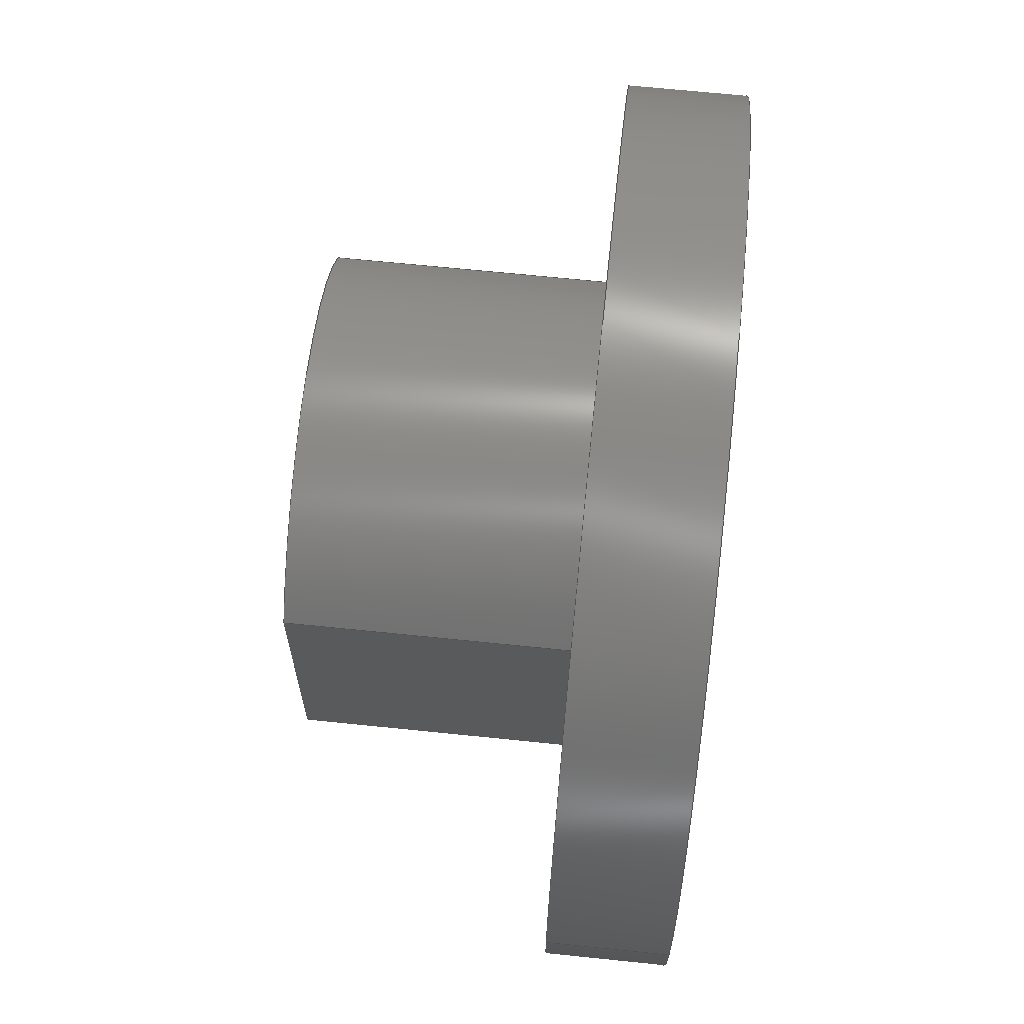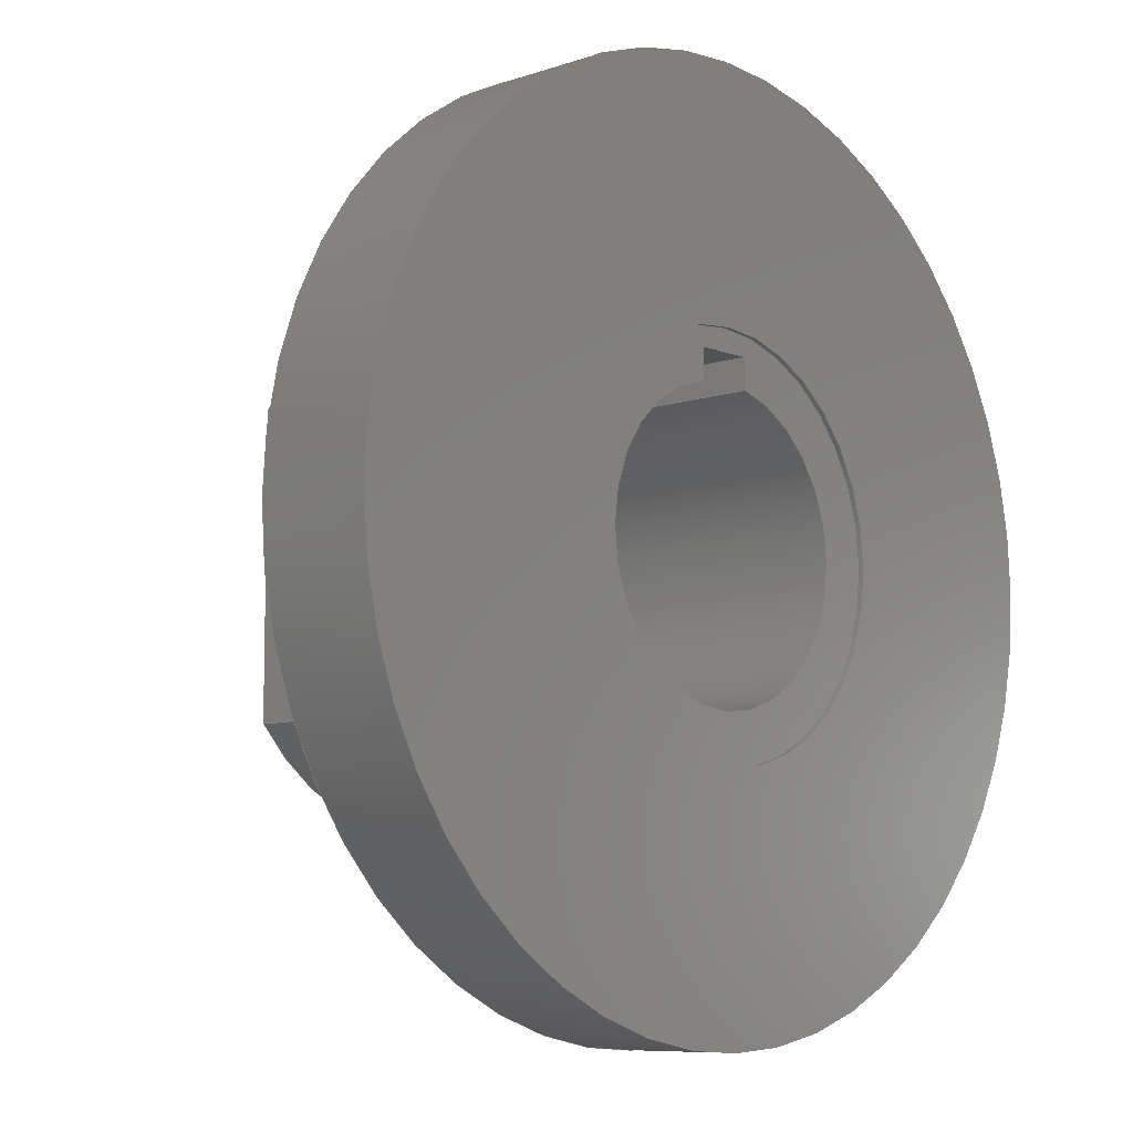
<metadata>
{"format":"step","ext":"step","renderer":"f3d","projection":"perspective","resolution":1024,"background":"white","views":[{"elev":67.2,"azim":-84.1,"up":"+Y"},{"elev":-8.3,"azim":-47.4,"up":"+Y"}]}
</metadata>
<code>
ISO-10303-21;
DATA;
#1=MECHANICAL_DESIGN_GEOMETRIC_PRESENTATION_REPRESENTATION('',(#4),#406);
#2=SHAPE_REPRESENTATION_RELATIONSHIP('SRR','None',#413,#3);
#3=ADVANCED_BREP_SHAPE_REPRESENTATION('',(#5),#405);
#4=STYLED_ITEM('',(#422),#5);
#5=MANIFOLD_SOLID_BREP('Fan Hub VW',#230);
#6=CYLINDRICAL_SURFACE('',#250,1);
#7=CYLINDRICAL_SURFACE('',#252,0.75);
#8=CYLINDRICAL_SURFACE('',#256,1.25);
#9=CYLINDRICAL_SURFACE('',#259,1.25);
#10=CYLINDRICAL_SURFACE('',#263,2.245);
#11=FACE_BOUND('',#43,.T.);
#12=FACE_BOUND('',#51,.T.);
#13=FACE_BOUND('',#54,.T.);
#14=FACE_BOUND('',#56,.T.);
#15=CIRCLE('',#248,1);
#16=CIRCLE('',#249,0.75);
#17=CIRCLE('',#251,1);
#18=CIRCLE('',#253,0.75);
#19=CIRCLE('',#257,1.25);
#20=CIRCLE('',#258,1.25);
#21=CIRCLE('',#260,1.25);
#22=CIRCLE('',#261,1.25);
#23=CIRCLE('',#264,2.245);
#24=CIRCLE('',#265,2.245);
#25=FACE_OUTER_BOUND('',#39,.T.);
#26=FACE_OUTER_BOUND('',#40,.T.);
#27=FACE_OUTER_BOUND('',#41,.T.);
#28=FACE_OUTER_BOUND('',#42,.T.);
#29=FACE_OUTER_BOUND('',#44,.T.);
#30=FACE_OUTER_BOUND('',#45,.T.);
#31=FACE_OUTER_BOUND('',#46,.T.);
#32=FACE_OUTER_BOUND('',#47,.T.);
#33=FACE_OUTER_BOUND('',#48,.T.);
#34=FACE_OUTER_BOUND('',#49,.T.);
#35=FACE_OUTER_BOUND('',#50,.T.);
#36=FACE_OUTER_BOUND('',#52,.T.);
#37=FACE_OUTER_BOUND('',#53,.T.);
#38=FACE_OUTER_BOUND('',#55,.T.);
#39=EDGE_LOOP('',(#147,#148,#149,#150));
#40=EDGE_LOOP('',(#151,#152,#153,#154));
#41=EDGE_LOOP('',(#155,#156,#157,#158));
#42=EDGE_LOOP('',(#159));
#43=EDGE_LOOP('',(#160,#161,#162,#163));
#44=EDGE_LOOP('',(#164,#165,#166,#167));
#45=EDGE_LOOP('',(#168,#169,#170,#171));
#46=EDGE_LOOP('',(#172,#173,#174,#175));
#47=EDGE_LOOP('',(#176,#177,#178,#179));
#48=EDGE_LOOP('',(#180,#181,#182,#183));
#49=EDGE_LOOP('',(#184,#185,#186,#187));
#50=EDGE_LOOP('',(#188,#189,#190,#191));
#51=EDGE_LOOP('',(#192,#193,#194,#195));
#52=EDGE_LOOP('',(#196,#197,#198,#199));
#53=EDGE_LOOP('',(#200));
#54=EDGE_LOOP('',(#201));
#55=EDGE_LOOP('',(#202));
#56=EDGE_LOOP('',(#203,#204,#205,#206));
#57=LINE('',#342,#77);
#58=LINE('',#344,#78);
#59=LINE('',#346,#79);
#60=LINE('',#347,#80);
#61=LINE('',#350,#81);
#62=LINE('',#352,#82);
#63=LINE('',#353,#83);
#64=LINE('',#356,#84);
#65=LINE('',#358,#85);
#66=LINE('',#359,#86);
#67=LINE('',#367,#87);
#68=LINE('',#373,#88);
#69=LINE('',#375,#89);
#70=LINE('',#377,#90);
#71=LINE('',#378,#91);
#72=LINE('',#382,#92);
#73=LINE('',#384,#93);
#74=LINE('',#386,#94);
#75=LINE('',#387,#95);
#76=LINE('',#399,#96);
#77=VECTOR('',#272,1);
#78=VECTOR('',#273,1);
#79=VECTOR('',#274,1);
#80=VECTOR('',#275,1);
#81=VECTOR('',#278,1);
#82=VECTOR('',#279,1);
#83=VECTOR('',#280,1);
#84=VECTOR('',#283,1);
#85=VECTOR('',#284,1);
#86=VECTOR('',#285,1);
#87=VECTOR('',#296,1);
#88=VECTOR('',#303,1);
#89=VECTOR('',#304,1);
#90=VECTOR('',#305,1);
#91=VECTOR('',#306,1);
#92=VECTOR('',#309,1);
#93=VECTOR('',#310,1);
#94=VECTOR('',#311,1);
#95=VECTOR('',#312,1);
#96=VECTOR('',#331,2.245);
#97=VERTEX_POINT('',#340);
#98=VERTEX_POINT('',#341);
#99=VERTEX_POINT('',#343);
#100=VERTEX_POINT('',#345);
#101=VERTEX_POINT('',#349);
#102=VERTEX_POINT('',#351);
#103=VERTEX_POINT('',#355);
#104=VERTEX_POINT('',#357);
#105=VERTEX_POINT('',#361);
#106=VERTEX_POINT('',#365);
#107=VERTEX_POINT('',#371);
#108=VERTEX_POINT('',#372);
#109=VERTEX_POINT('',#374);
#110=VERTEX_POINT('',#376);
#111=VERTEX_POINT('',#380);
#112=VERTEX_POINT('',#381);
#113=VERTEX_POINT('',#383);
#114=VERTEX_POINT('',#385);
#115=VERTEX_POINT('',#396);
#116=VERTEX_POINT('',#398);
#117=EDGE_CURVE('',#97,#98,#57,.T.);
#118=EDGE_CURVE('',#97,#99,#58,.T.);
#119=EDGE_CURVE('',#100,#99,#59,.T.);
#120=EDGE_CURVE('',#98,#100,#60,.T.);
#121=EDGE_CURVE('',#101,#97,#61,.T.);
#122=EDGE_CURVE('',#102,#101,#62,.T.);
#123=EDGE_CURVE('',#99,#102,#63,.T.);
#124=EDGE_CURVE('',#98,#103,#64,.T.);
#125=EDGE_CURVE('',#104,#100,#65,.T.);
#126=EDGE_CURVE('',#103,#104,#66,.T.);
#127=EDGE_CURVE('',#105,#105,#15,.T.);
#128=EDGE_CURVE('',#101,#103,#16,.T.);
#129=EDGE_CURVE('',#106,#106,#17,.T.);
#130=EDGE_CURVE('',#106,#105,#67,.T.);
#131=EDGE_CURVE('',#102,#104,#18,.T.);
#132=EDGE_CURVE('',#107,#108,#68,.T.);
#133=EDGE_CURVE('',#109,#107,#69,.T.);
#134=EDGE_CURVE('',#109,#110,#70,.T.);
#135=EDGE_CURVE('',#108,#110,#71,.T.);
#136=EDGE_CURVE('',#111,#112,#72,.T.);
#137=EDGE_CURVE('',#113,#111,#73,.T.);
#138=EDGE_CURVE('',#113,#114,#74,.T.);
#139=EDGE_CURVE('',#112,#114,#75,.T.);
#140=EDGE_CURVE('',#113,#110,#19,.T.);
#141=EDGE_CURVE('',#108,#111,#20,.T.);
#142=EDGE_CURVE('',#112,#107,#21,.T.);
#143=EDGE_CURVE('',#109,#114,#22,.T.);
#144=EDGE_CURVE('',#115,#115,#23,.T.);
#145=EDGE_CURVE('',#115,#116,#76,.T.);
#146=EDGE_CURVE('',#116,#116,#24,.T.);
#147=ORIENTED_EDGE('',*,*,#117,.F.);
#148=ORIENTED_EDGE('',*,*,#118,.T.);
#149=ORIENTED_EDGE('',*,*,#119,.F.);
#150=ORIENTED_EDGE('',*,*,#120,.F.);
#151=ORIENTED_EDGE('',*,*,#121,.F.);
#152=ORIENTED_EDGE('',*,*,#122,.F.);
#153=ORIENTED_EDGE('',*,*,#123,.F.);
#154=ORIENTED_EDGE('',*,*,#118,.F.);
#155=ORIENTED_EDGE('',*,*,#124,.F.);
#156=ORIENTED_EDGE('',*,*,#120,.T.);
#157=ORIENTED_EDGE('',*,*,#125,.F.);
#158=ORIENTED_EDGE('',*,*,#126,.F.);
#159=ORIENTED_EDGE('',*,*,#127,.F.);
#160=ORIENTED_EDGE('',*,*,#121,.T.);
#161=ORIENTED_EDGE('',*,*,#117,.T.);
#162=ORIENTED_EDGE('',*,*,#124,.T.);
#163=ORIENTED_EDGE('',*,*,#128,.F.);
#164=ORIENTED_EDGE('',*,*,#129,.F.);
#165=ORIENTED_EDGE('',*,*,#130,.T.);
#166=ORIENTED_EDGE('',*,*,#127,.T.);
#167=ORIENTED_EDGE('',*,*,#130,.F.);
#168=ORIENTED_EDGE('',*,*,#122,.T.);
#169=ORIENTED_EDGE('',*,*,#128,.T.);
#170=ORIENTED_EDGE('',*,*,#126,.T.);
#171=ORIENTED_EDGE('',*,*,#131,.F.);
#172=ORIENTED_EDGE('',*,*,#132,.F.);
#173=ORIENTED_EDGE('',*,*,#133,.F.);
#174=ORIENTED_EDGE('',*,*,#134,.T.);
#175=ORIENTED_EDGE('',*,*,#135,.F.);
#176=ORIENTED_EDGE('',*,*,#136,.F.);
#177=ORIENTED_EDGE('',*,*,#137,.F.);
#178=ORIENTED_EDGE('',*,*,#138,.T.);
#179=ORIENTED_EDGE('',*,*,#139,.F.);
#180=ORIENTED_EDGE('',*,*,#135,.T.);
#181=ORIENTED_EDGE('',*,*,#140,.F.);
#182=ORIENTED_EDGE('',*,*,#137,.T.);
#183=ORIENTED_EDGE('',*,*,#141,.F.);
#184=ORIENTED_EDGE('',*,*,#133,.T.);
#185=ORIENTED_EDGE('',*,*,#142,.F.);
#186=ORIENTED_EDGE('',*,*,#139,.T.);
#187=ORIENTED_EDGE('',*,*,#143,.F.);
#188=ORIENTED_EDGE('',*,*,#132,.T.);
#189=ORIENTED_EDGE('',*,*,#141,.T.);
#190=ORIENTED_EDGE('',*,*,#136,.T.);
#191=ORIENTED_EDGE('',*,*,#142,.T.);
#192=ORIENTED_EDGE('',*,*,#123,.T.);
#193=ORIENTED_EDGE('',*,*,#131,.T.);
#194=ORIENTED_EDGE('',*,*,#125,.T.);
#195=ORIENTED_EDGE('',*,*,#119,.T.);
#196=ORIENTED_EDGE('',*,*,#144,.F.);
#197=ORIENTED_EDGE('',*,*,#145,.T.);
#198=ORIENTED_EDGE('',*,*,#146,.T.);
#199=ORIENTED_EDGE('',*,*,#145,.F.);
#200=ORIENTED_EDGE('',*,*,#144,.T.);
#201=ORIENTED_EDGE('',*,*,#129,.T.);
#202=ORIENTED_EDGE('',*,*,#146,.F.);
#203=ORIENTED_EDGE('',*,*,#143,.T.);
#204=ORIENTED_EDGE('',*,*,#138,.F.);
#205=ORIENTED_EDGE('',*,*,#140,.T.);
#206=ORIENTED_EDGE('',*,*,#134,.F.);
#207=PLANE('',#244);
#208=PLANE('',#245);
#209=PLANE('',#246);
#210=PLANE('',#247);
#211=PLANE('',#254);
#212=PLANE('',#255);
#213=PLANE('',#262);
#214=PLANE('',#266);
#215=PLANE('',#267);
#216=ADVANCED_FACE('',(#25),#207,.F.);
#217=ADVANCED_FACE('',(#26),#208,.F.);
#218=ADVANCED_FACE('',(#27),#209,.F.);
#219=ADVANCED_FACE('',(#28,#11),#210,.T.);
#220=ADVANCED_FACE('',(#29),#6,.F.);
#221=ADVANCED_FACE('',(#30),#7,.F.);
#222=ADVANCED_FACE('',(#31),#211,.F.);
#223=ADVANCED_FACE('',(#32),#212,.F.);
#224=ADVANCED_FACE('',(#33),#8,.T.);
#225=ADVANCED_FACE('',(#34),#9,.T.);
#226=ADVANCED_FACE('',(#35,#12),#213,.T.);
#227=ADVANCED_FACE('',(#36),#10,.T.);
#228=ADVANCED_FACE('',(#37,#13),#214,.T.);
#229=ADVANCED_FACE('',(#38,#14),#215,.F.);
#230=CLOSED_SHELL('',(#216,#217,#218,#219,#220,#221,#222,#223,#224,#225,
#226,#227,#228,#229));
#231=DERIVED_UNIT_ELEMENT(#233,1);
#232=DERIVED_UNIT_ELEMENT(#408,3);
#233=(
MASS_UNIT()
NAMED_UNIT(*)
SI_UNIT(.KILO.,.GRAM.)
);
#234=DERIVED_UNIT((#231,#232));
#235=MEASURE_REPRESENTATION_ITEM('density measure',
POSITIVE_RATIO_MEASURE(7850),#234);
#236=PROPERTY_DEFINITION_REPRESENTATION(#241,#238);
#237=PROPERTY_DEFINITION_REPRESENTATION(#242,#239);
#238=REPRESENTATION('material name',(#240),#405);
#239=REPRESENTATION('density',(#235),#405);
#240=DESCRIPTIVE_REPRESENTATION_ITEM('Steel','Steel');
#241=PROPERTY_DEFINITION('material property','material name',#415);
#242=PROPERTY_DEFINITION('material property','density of part',#415);
#243=AXIS2_PLACEMENT_3D('placement',#338,#268,#269);
#244=AXIS2_PLACEMENT_3D('',#339,#270,#271);
#245=AXIS2_PLACEMENT_3D('',#348,#276,#277);
#246=AXIS2_PLACEMENT_3D('',#354,#281,#282);
#247=AXIS2_PLACEMENT_3D('',#360,#286,#287);
#248=AXIS2_PLACEMENT_3D('',#362,#288,#289);
#249=AXIS2_PLACEMENT_3D('',#363,#290,#291);
#250=AXIS2_PLACEMENT_3D('',#364,#292,#293);
#251=AXIS2_PLACEMENT_3D('',#366,#294,#295);
#252=AXIS2_PLACEMENT_3D('',#368,#297,#298);
#253=AXIS2_PLACEMENT_3D('',#369,#299,#300);
#254=AXIS2_PLACEMENT_3D('',#370,#301,#302);
#255=AXIS2_PLACEMENT_3D('',#379,#307,#308);
#256=AXIS2_PLACEMENT_3D('',#388,#313,#314);
#257=AXIS2_PLACEMENT_3D('',#389,#315,#316);
#258=AXIS2_PLACEMENT_3D('',#390,#317,#318);
#259=AXIS2_PLACEMENT_3D('',#391,#319,#320);
#260=AXIS2_PLACEMENT_3D('',#392,#321,#322);
#261=AXIS2_PLACEMENT_3D('',#393,#323,#324);
#262=AXIS2_PLACEMENT_3D('',#394,#325,#326);
#263=AXIS2_PLACEMENT_3D('',#395,#327,#328);
#264=AXIS2_PLACEMENT_3D('',#397,#329,#330);
#265=AXIS2_PLACEMENT_3D('',#400,#332,#333);
#266=AXIS2_PLACEMENT_3D('',#401,#334,#335);
#267=AXIS2_PLACEMENT_3D('',#402,#336,#337);
#268=DIRECTION('axis',(0,0,1));
#269=DIRECTION('refdir',(1,0,0));
#270=DIRECTION('center_axis',(0,1,0));
#271=DIRECTION('ref_axis',(1,0,0));
#272=DIRECTION('',(1,0,0));
#273=DIRECTION('',(0,0,-1));
#274=DIRECTION('',(-1,0,0));
#275=DIRECTION('',(0,0,-1));
#276=DIRECTION('center_axis',(-1,0,0));
#277=DIRECTION('ref_axis',(0,1,0));
#278=DIRECTION('',(0,1,0));
#279=DIRECTION('',(0,0,1));
#280=DIRECTION('',(0,-1,0));
#281=DIRECTION('center_axis',(1,0,0));
#282=DIRECTION('ref_axis',(0,-1,0));
#283=DIRECTION('',(0,-1,0));
#284=DIRECTION('',(0,1,0));
#285=DIRECTION('',(0,0,-1));
#286=DIRECTION('center_axis',(0,0,1));
#287=DIRECTION('ref_axis',(1,0,0));
#288=DIRECTION('center_axis',(0,0,-1));
#289=DIRECTION('ref_axis',(1,0,0));
#290=DIRECTION('center_axis',(0,0,1));
#291=DIRECTION('ref_axis',(1,0,0));
#292=DIRECTION('center_axis',(0,0,-1));
#293=DIRECTION('ref_axis',(1,0,0));
#294=DIRECTION('center_axis',(0,0,-1));
#295=DIRECTION('ref_axis',(1,0,0));
#296=DIRECTION('',(0,0,-1));
#297=DIRECTION('center_axis',(0,0,-1));
#298=DIRECTION('ref_axis',(-1.837e-16,-1,0));
#299=DIRECTION('center_axis',(0,0,1));
#300=DIRECTION('ref_axis',(1,0,0));
#301=DIRECTION('center_axis',(-1,1.48e-16,0));
#302=DIRECTION('ref_axis',(-1.48e-16,-1,0));
#303=DIRECTION('',(-1.48e-16,-1,0));
#304=DIRECTION('',(0,0,-1));
#305=DIRECTION('',(-1.48e-16,-1,0));
#306=DIRECTION('',(0,0,1));
#307=DIRECTION('center_axis',(1,0,0));
#308=DIRECTION('ref_axis',(0,1,0));
#309=DIRECTION('',(0,1,0));
#310=DIRECTION('',(0,0,-1));
#311=DIRECTION('',(0,1,0));
#312=DIRECTION('',(0,0,1));
#313=DIRECTION('center_axis',(0,0,-1));
#314=DIRECTION('ref_axis',(-1,0,0));
#315=DIRECTION('center_axis',(0,0,1));
#316=DIRECTION('ref_axis',(-1,0,0));
#317=DIRECTION('center_axis',(0,0,-1));
#318=DIRECTION('ref_axis',(-1,0,0));
#319=DIRECTION('center_axis',(0,0,-1));
#320=DIRECTION('ref_axis',(-1,0,0));
#321=DIRECTION('center_axis',(0,0,-1));
#322=DIRECTION('ref_axis',(-1,0,0));
#323=DIRECTION('center_axis',(0,0,1));
#324=DIRECTION('ref_axis',(-1,0,0));
#325=DIRECTION('center_axis',(0,0,-1));
#326=DIRECTION('ref_axis',(-1,0,0));
#327=DIRECTION('center_axis',(0,0,1));
#328=DIRECTION('ref_axis',(1,0,0));
#329=DIRECTION('center_axis',(0,0,1));
#330=DIRECTION('ref_axis',(1,0,0));
#331=DIRECTION('',(0,0,-1));
#332=DIRECTION('center_axis',(0,0,1));
#333=DIRECTION('ref_axis',(1,0,0));
#334=DIRECTION('center_axis',(0,0,1));
#335=DIRECTION('ref_axis',(1,0,0));
#336=DIRECTION('center_axis',(0,0,1));
#337=DIRECTION('ref_axis',(1,0,0));
#338=CARTESIAN_POINT('',(0,0,0));
#339=CARTESIAN_POINT('Origin',(-0.15,0.89,0.57));
#340=CARTESIAN_POINT('',(-0.15,0.89,0.57));
#341=CARTESIAN_POINT('',(0.15,0.89,0.57));
#342=CARTESIAN_POINT('',(-0.075,0.89,0.57));
#343=CARTESIAN_POINT('',(-0.15,0.89,-1.4));
#344=CARTESIAN_POINT('',(-0.15,0.89,0.57));
#345=CARTESIAN_POINT('',(0.15,0.89,-1.4));
#346=CARTESIAN_POINT('',(-0.075,0.89,-1.4));
#347=CARTESIAN_POINT('',(0.15,0.89,0.57));
#348=CARTESIAN_POINT('Origin',(-0.15,0.7348,0.57));
#349=CARTESIAN_POINT('',(-0.15,0.7348,0.57));
#350=CARTESIAN_POINT('',(-0.15,0.3674,0.57));
#351=CARTESIAN_POINT('',(-0.15,0.7348,-1.4));
#352=CARTESIAN_POINT('',(-0.15,0.7348,0.6));
#353=CARTESIAN_POINT('',(-0.15,0.3674,-1.4));
#354=CARTESIAN_POINT('Origin',(0.15,0.89,0.57));
#355=CARTESIAN_POINT('',(0.15,0.7348,0.57));
#356=CARTESIAN_POINT('',(0.15,0.445,0.57));
#357=CARTESIAN_POINT('',(0.15,0.7348,-1.4));
#358=CARTESIAN_POINT('',(0.15,0.445,-1.4));
#359=CARTESIAN_POINT('',(0.15,0.7348,0.6));
#360=CARTESIAN_POINT('Origin',(0,0,0.57));
#361=CARTESIAN_POINT('',(-1,-1.225e-16,0.57));
#362=CARTESIAN_POINT('Origin',(0,0,0.57));
#363=CARTESIAN_POINT('Origin',(0,0,0.57));
#364=CARTESIAN_POINT('Origin',(0,0,0.6));
#365=CARTESIAN_POINT('',(-1,-1.225e-16,0.6));
#366=CARTESIAN_POINT('Origin',(0,0,0.6));
#367=CARTESIAN_POINT('',(-1,1.225e-16,0.6));
#368=CARTESIAN_POINT('Origin',(0,0,0.6));
#369=CARTESIAN_POINT('Origin',(0,0,-1.4));
#370=CARTESIAN_POINT('Origin',(1,0.75,-1.4));
#371=CARTESIAN_POINT('',(1,0.75,-1.4));
#372=CARTESIAN_POINT('',(1,-0.75,-1.4));
#373=CARTESIAN_POINT('',(1,0.375,-1.4));
#374=CARTESIAN_POINT('',(1,0.75,0));
#375=CARTESIAN_POINT('',(1,0.75,0));
#376=CARTESIAN_POINT('',(1,-0.75,0));
#377=CARTESIAN_POINT('',(1,0.75,0));
#378=CARTESIAN_POINT('',(1,-0.75,0));
#379=CARTESIAN_POINT('Origin',(-1,-0.75,-1.4));
#380=CARTESIAN_POINT('',(-1,-0.75,-1.4));
#381=CARTESIAN_POINT('',(-1,0.75,-1.4));
#382=CARTESIAN_POINT('',(-1,-0.375,-1.4));
#383=CARTESIAN_POINT('',(-1,-0.75,0));
#384=CARTESIAN_POINT('',(-1,-0.75,0));
#385=CARTESIAN_POINT('',(-1,0.75,0));
#386=CARTESIAN_POINT('',(-1,0.75,0));
#387=CARTESIAN_POINT('',(-1,0.75,0));
#388=CARTESIAN_POINT('Origin',(0,0,0));
#389=CARTESIAN_POINT('Origin',(0,0,0));
#390=CARTESIAN_POINT('Origin',(0,0,-1.4));
#391=CARTESIAN_POINT('Origin',(0,0,0));
#392=CARTESIAN_POINT('Origin',(0,0,-1.4));
#393=CARTESIAN_POINT('Origin',(0,0,0));
#394=CARTESIAN_POINT('Origin',(0,0,-1.4));
#395=CARTESIAN_POINT('Origin',(0,0,0));
#396=CARTESIAN_POINT('',(-2.245,-2.749e-16,0.6));
#397=CARTESIAN_POINT('Origin',(0,0,0.6));
#398=CARTESIAN_POINT('',(-2.245,-2.749e-16,0));
#399=CARTESIAN_POINT('',(-2.245,-2.749e-16,0));
#400=CARTESIAN_POINT('Origin',(0,0,0));
#401=CARTESIAN_POINT('Origin',(0,0,0.6));
#402=CARTESIAN_POINT('Origin',(0,0,0));
#403=UNCERTAINTY_MEASURE_WITH_UNIT(LENGTH_MEASURE(0.001),#407,
'DISTANCE_ACCURACY_VALUE',
'Maximum model space distance between geometric entities at asserted c
onnectivities');
#404=UNCERTAINTY_MEASURE_WITH_UNIT(LENGTH_MEASURE(0.001),#407,
'DISTANCE_ACCURACY_VALUE',
'Maximum model space distance between geometric entities at asserted c
onnectivities');
#405=(
GEOMETRIC_REPRESENTATION_CONTEXT(3)
GLOBAL_UNCERTAINTY_ASSIGNED_CONTEXT((#403))
GLOBAL_UNIT_ASSIGNED_CONTEXT((#407,#409,#410))
REPRESENTATION_CONTEXT('','3D')
);
#406=(
GEOMETRIC_REPRESENTATION_CONTEXT(3)
GLOBAL_UNCERTAINTY_ASSIGNED_CONTEXT((#404))
GLOBAL_UNIT_ASSIGNED_CONTEXT((#407,#409,#410))
REPRESENTATION_CONTEXT('','3D')
);
#407=(
LENGTH_UNIT()
NAMED_UNIT(*)
SI_UNIT(.CENTI.,.METRE.)
);
#408=(
LENGTH_UNIT()
NAMED_UNIT(*)
SI_UNIT($,.METRE.)
);
#409=(
NAMED_UNIT(*)
PLANE_ANGLE_UNIT()
SI_UNIT($,.RADIAN.)
);
#410=(
NAMED_UNIT(*)
SI_UNIT($,.STERADIAN.)
SOLID_ANGLE_UNIT()
);
#411=SHAPE_DEFINITION_REPRESENTATION(#412,#413);
#412=PRODUCT_DEFINITION_SHAPE('',$,#415);
#413=SHAPE_REPRESENTATION('',(#243),#405);
#414=PRODUCT_DEFINITION_CONTEXT('part definition',#419,'design');
#415=PRODUCT_DEFINITION('Untitled','Untitled',#416,#414);
#416=PRODUCT_DEFINITION_FORMATION('',$,#421);
#417=PRODUCT_RELATED_PRODUCT_CATEGORY('Untitled','Untitled',(#421));
#418=APPLICATION_PROTOCOL_DEFINITION('international standard',
'automotive_design',2009,#419);
#419=APPLICATION_CONTEXT(
'Core Data for Automotive Mechanical Design Process');
#420=PRODUCT_CONTEXT('part definition',#419,'mechanical');
#421=PRODUCT('Untitled','Untitled',$,(#420));
#422=PRESENTATION_STYLE_ASSIGNMENT((#423));
#423=SURFACE_STYLE_USAGE(.BOTH.,#424);
#424=SURFACE_SIDE_STYLE('',(#425));
#425=SURFACE_STYLE_FILL_AREA(#426);
#426=FILL_AREA_STYLE('Steel - Satin',(#427));
#427=FILL_AREA_STYLE_COLOUR('Steel - Satin',#428);
#428=COLOUR_RGB('Steel - Satin',0.6275,0.6275,0.6275);
ENDSEC;
END-ISO-10303-21;

</code>
